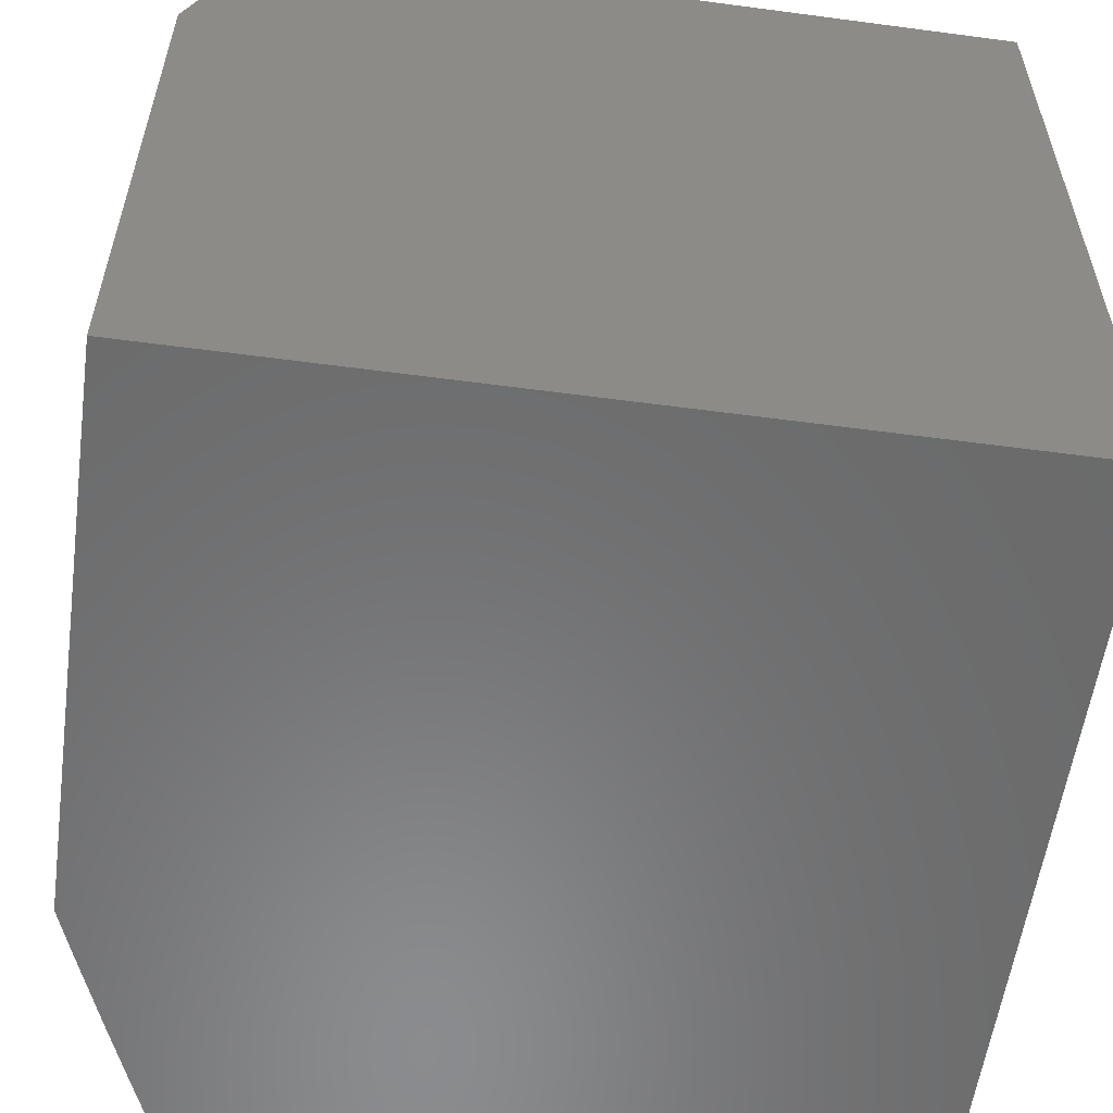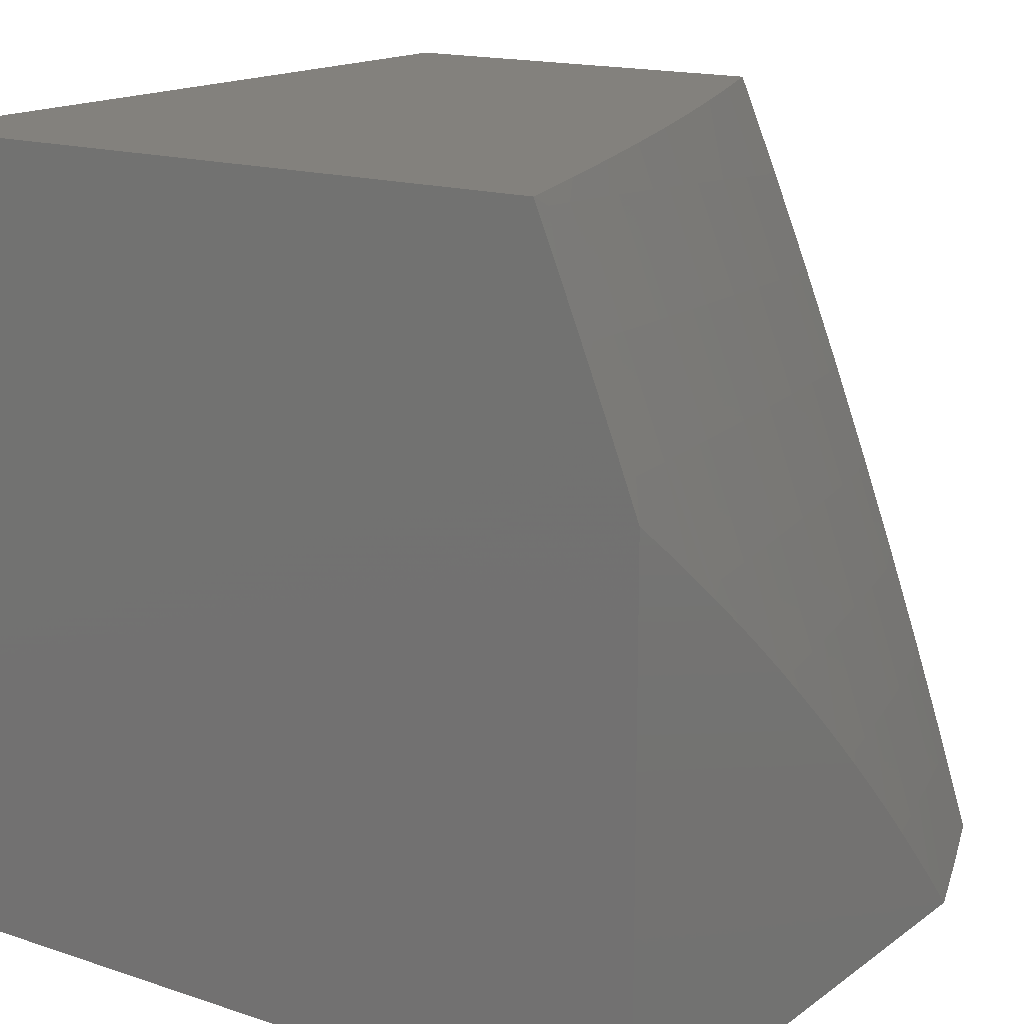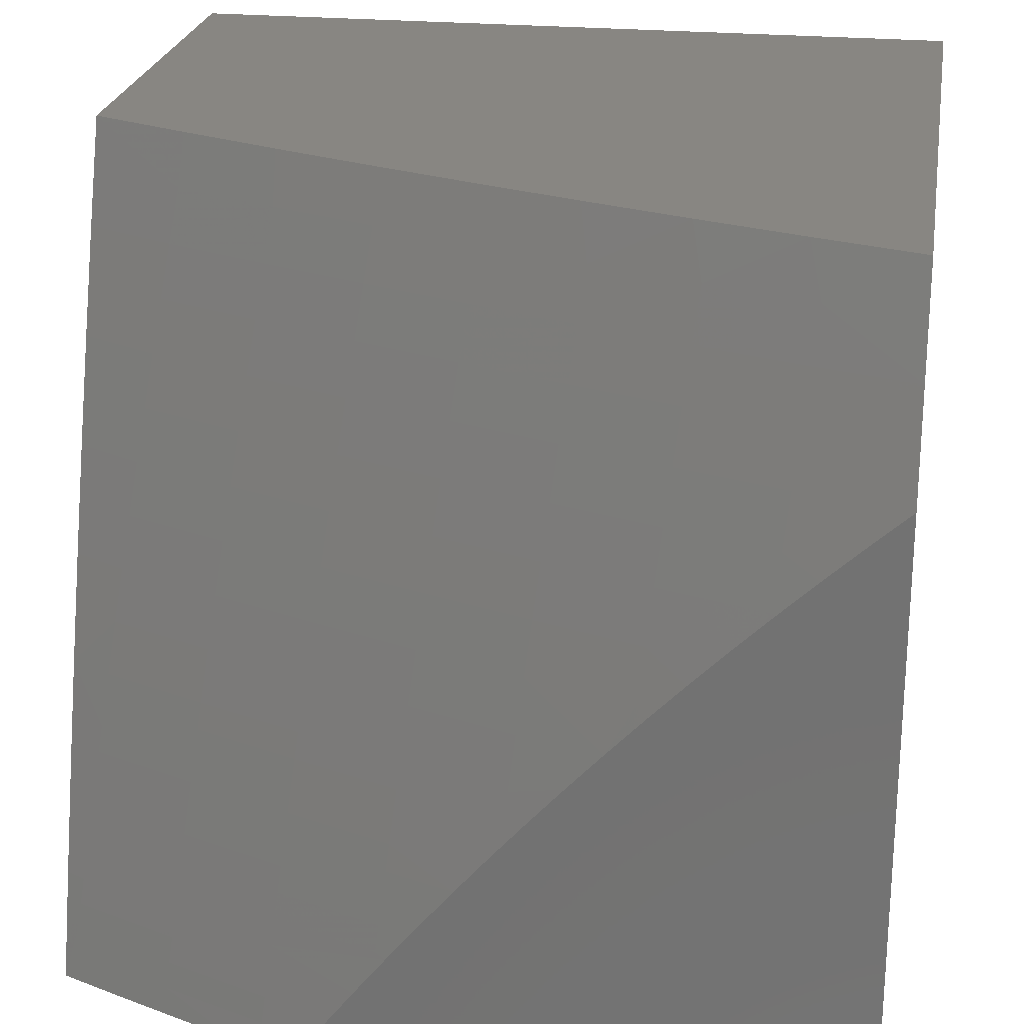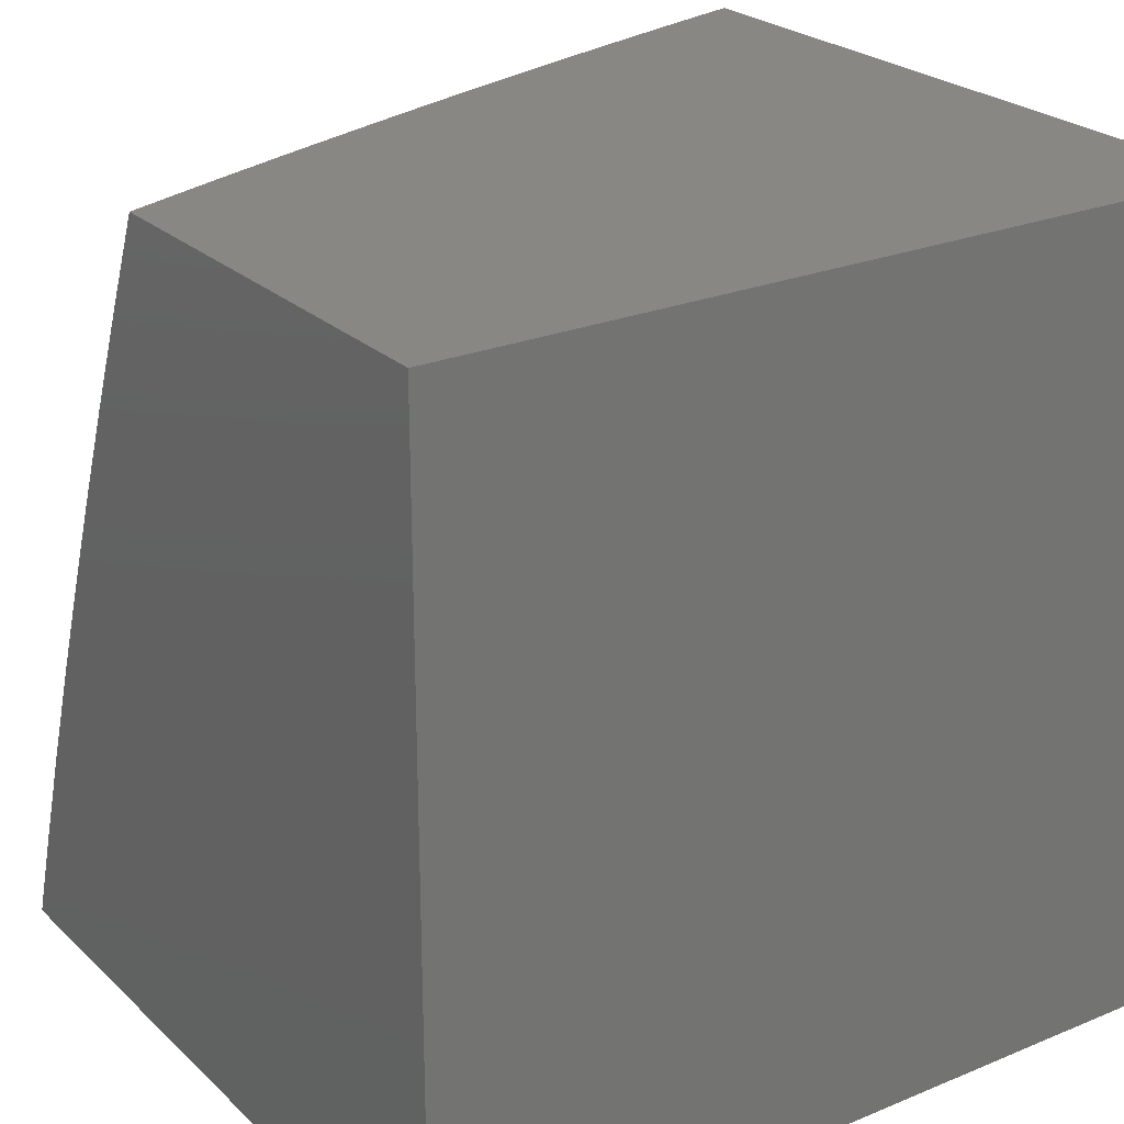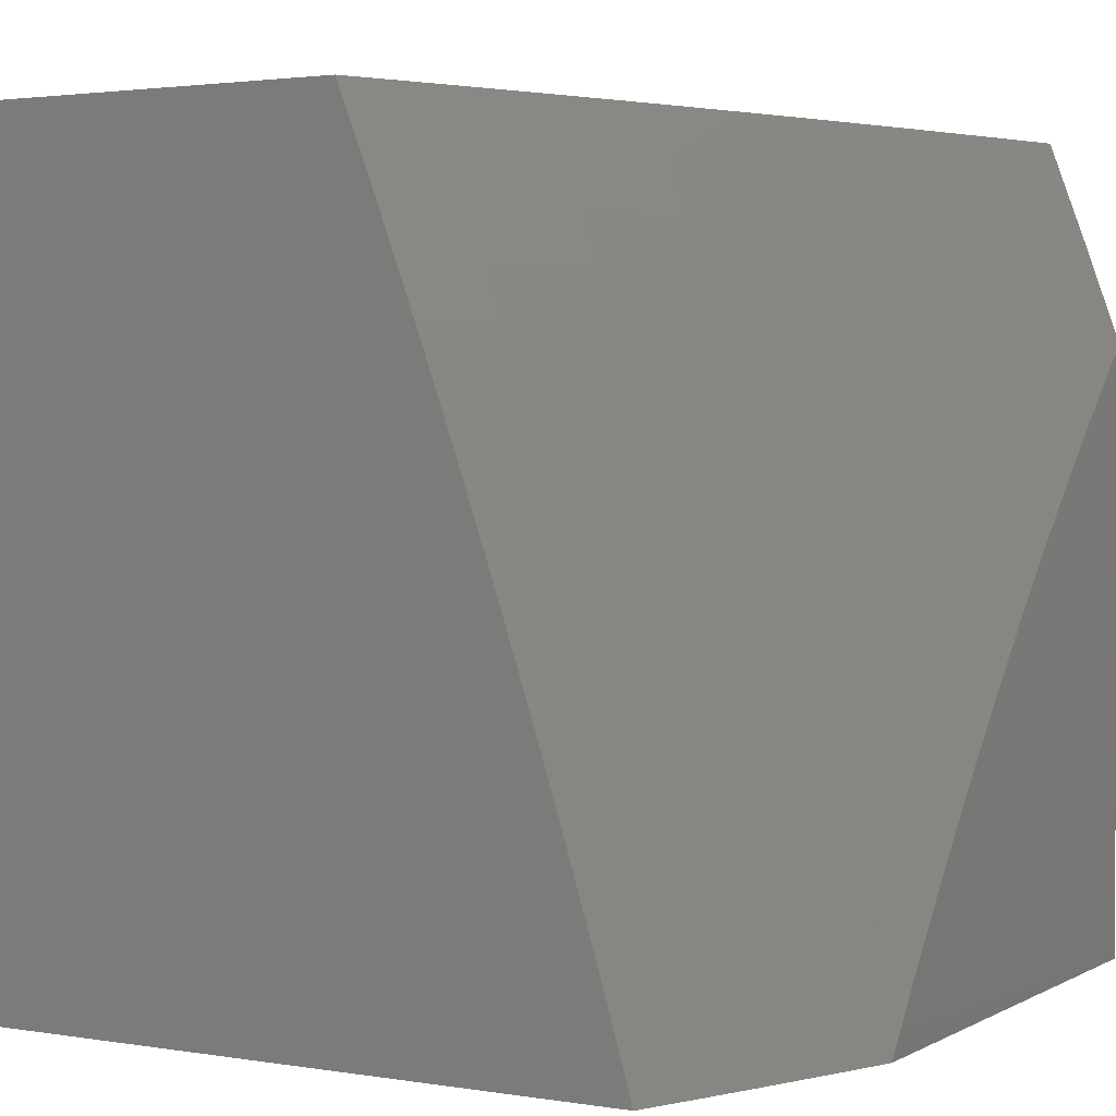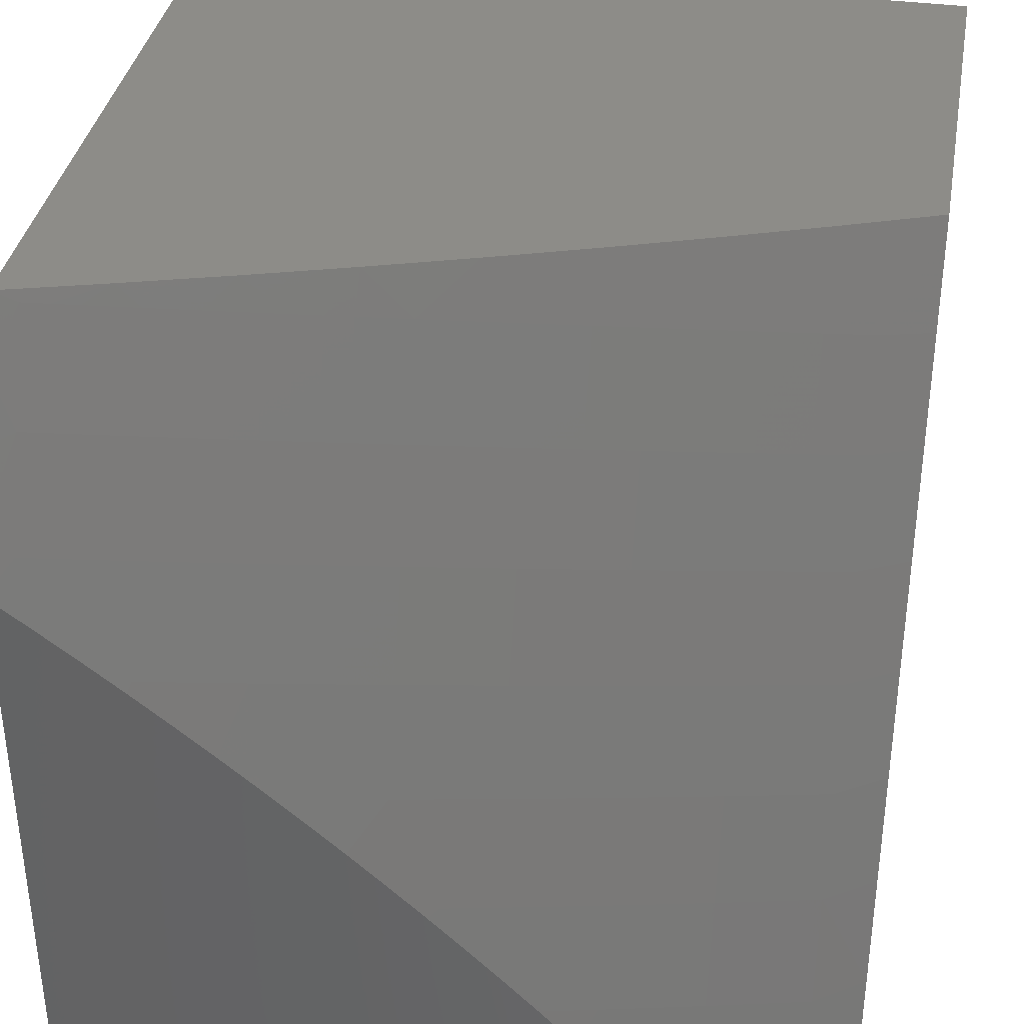
<metadata>
{"format":"stl","ext":"stl","renderer":"f3d","projection":"perspective","resolution":1024,"background":"white","views":[{"elev":-57.0,"azim":-7.9,"up":"+Z"},{"elev":15.9,"azim":-145.3,"up":"+Y"},{"elev":23.9,"azim":-80.9,"up":"+Z"},{"elev":24.5,"azim":55.8,"up":"+Y"},{"elev":2.4,"azim":-150.0,"up":"+Z"},{"elev":36.5,"azim":-80.0,"up":"+Y"}]}
</metadata>
<code>
# stl→obj: 148 verts, 292 faces
v -9.905 3.921 3
v -9.868 3.986 3.031
v -9.872 4 3
v -9.861 3.983 3.063
v -9.835 4 3.127
v -9.853 3.98 3.094
v -9.845 3.977 3.125
v -9.899 3.846 3.125
v -9.891 3.843 3.157
v -9.943 3.712 3.157
v -9.935 3.709 3.188
v -9.985 3.577 3.188
v -9.977 3.574 3.219
v -10 3.528 3.201
v -10 3.487 3.25
v -9.923 3.855 3.031
v -9.937 3.842 3
v -9.969 3.763 3
v -9.975 3.724 3.031
v -10 3.683 3
v -10 3.645 3.051
v -9.967 3.721 3.063
v -10 3.607 3.102
v -9.96 3.718 3.094
v -9.952 3.715 3.125
v -9.907 3.849 3.094
v -10 3.567 3.152
v -9.994 3.58 3.157
v -10 3.446 3.299
v -9.96 3.568 3.282
v -9.969 3.571 3.251
v -9.927 3.706 3.219
v -9.883 3.84 3.188
v -9.837 3.974 3.157
v -10 3.404 3.347
v -9.991 3.431 3.345
v -9.952 3.565 3.313
v -9.91 3.699 3.282
v -9.919 3.703 3.251
v -9.866 3.833 3.251
v -9.875 3.837 3.219
v -9.821 3.967 3.219
v -9.829 3.97 3.188
v -9.796 4 3.253
v -9.982 3.428 3.376
v -10 3.362 3.394
v -9.965 3.421 3.438
v -10 3.319 3.441
v -9.946 3.415 3.501
v -9.992 3.285 3.501
v -9.973 3.279 3.563
v -10 3.23 3.533
v -10 3.186 3.579
v -10 3.275 3.488
v -10 3.14 3.623
v -9.998 3.142 3.626
v -9.954 3.273 3.626
v -9.928 3.409 3.563
v -9.898 3.546 3.501
v -9.916 3.553 3.438
v -9.866 3.683 3.438
v -9.884 3.69 3.376
v -9.832 3.82 3.376
v -9.841 3.823 3.345
v -9.787 3.953 3.345
v -9.795 3.957 3.313
v -9.756 4 3.379
v -10 3.094 3.667
v -9.979 3.136 3.688
v -9.935 3.266 3.688
v -9.909 3.403 3.626
v -9.889 3.396 3.688
v -9.861 3.533 3.626
v -9.842 3.526 3.688
v -9.811 3.662 3.626
v -9.792 3.655 3.688
v -9.76 3.792 3.626
v -9.741 3.784 3.688
v -9.706 3.921 3.626
v -9.687 3.913 3.688
v -9.671 4 3.629
v -9.627 4 3.753
v -9.668 3.905 3.751
v -9.648 3.898 3.813
v -9.702 3.769 3.813
v -9.682 3.761 3.876
v -9.733 3.633 3.876
v -9.712 3.625 3.938
v -9.761 3.497 3.938
v -9.735 3.505 4
v -9.781 3.38 4
v -9.809 3.368 3.938
v -9.825 3.254 4
v -9.854 3.24 3.938
v -9.868 3.127 4
v -9.897 3.111 3.938
v -9.91 3 4
v -9.956 3 3.877
v -9.918 3.117 3.876
v -9.939 3.124 3.813
v -9.895 3.253 3.813
v -9.915 3.26 3.751
v -9.87 3.389 3.751
v -10 3.047 3.71
v -9.959 3.13 3.751
v -10 3 3.753
v -9.687 3.63 4
v -9.661 3.754 3.938
v -9.628 3.889 3.876
v -9.58 4 3.877
v -9.637 3.754 4
v -9.608 3.881 3.938
v -9.586 3.877 4
v -9.533 4 4
v -9.725 3.928 3.563
v -9.714 4 3.504
v -9.743 3.936 3.501
v -9.761 3.943 3.438
v -9.797 3.806 3.501
v -9.815 3.813 3.438
v -9.848 3.676 3.501
v -9.778 3.95 3.376
v -9.915 3.852 3.063
v -9.812 3.964 3.251
v -9.804 3.96 3.282
v -9.849 3.827 3.313
v -9.893 3.693 3.345
v -9.934 3.559 3.376
v -9.858 3.83 3.282
v -9.778 3.799 3.563
v -9.83 3.669 3.563
v -9.88 3.54 3.563
v -9.721 3.777 3.751
v -9.773 3.648 3.751
v -9.822 3.519 3.751
v -9.902 3.696 3.313
v -9.753 3.641 3.813
v -9.782 3.505 3.876
v -9.943 3.562 3.345
v -9.802 3.512 3.813
v -9.85 3.382 3.813
v -9.829 3.376 3.876
v -9.875 3.247 3.876
v -9 3 4
v -9 3 3
v -10 3 3
v -9 4 3
v -9 4 4
f 1 2 3
f 3 2 4
f 3 4 5
f 5 4 6
f 5 6 7
f 7 6 8
f 7 8 9
f 9 8 10
f 9 10 11
f 11 10 12
f 11 12 13
f 13 12 14
f 13 14 15
f 2 1 16
f 16 1 17
f 16 17 18
f 16 18 19
f 19 18 20
f 19 20 21
f 19 21 22
f 22 21 23
f 22 23 24
f 24 23 25
f 24 25 26
f 26 25 8
f 26 8 6
f 23 27 25
f 25 27 28
f 25 28 10
f 10 28 12
f 28 27 12
f 12 27 14
f 29 30 15
f 15 30 31
f 15 31 13
f 13 31 32
f 13 32 11
f 11 32 33
f 11 33 9
f 9 33 34
f 9 34 7
f 7 34 5
f 35 36 29
f 29 36 37
f 29 37 30
f 30 37 38
f 30 38 39
f 39 38 40
f 39 40 41
f 41 40 42
f 41 42 43
f 43 42 44
f 43 44 5
f 36 35 45
f 45 35 46
f 45 46 47
f 47 46 48
f 47 48 49
f 49 48 50
f 49 50 51
f 51 50 52
f 51 52 53
f 48 54 50
f 50 54 52
f 55 56 53
f 53 56 57
f 53 57 51
f 51 57 58
f 51 58 49
f 49 58 59
f 49 59 60
f 60 59 61
f 60 61 62
f 62 61 63
f 62 63 64
f 64 63 65
f 64 65 66
f 66 65 67
f 66 67 44
f 55 68 56
f 56 68 69
f 56 69 57
f 57 69 70
f 57 70 71
f 71 70 72
f 71 72 73
f 73 72 74
f 73 74 75
f 75 74 76
f 75 76 77
f 77 76 78
f 77 78 79
f 79 78 80
f 79 80 81
f 81 80 82
f 82 80 83
f 82 83 84
f 84 83 85
f 84 85 86
f 86 85 87
f 86 87 88
f 88 87 89
f 88 89 90
f 90 89 91
f 91 89 92
f 91 92 93
f 93 92 94
f 93 94 95
f 95 94 96
f 95 96 97
f 97 96 98
f 98 96 99
f 98 99 100
f 100 99 101
f 100 101 102
f 102 101 103
f 102 103 72
f 72 103 74
f 68 104 69
f 69 104 105
f 69 105 70
f 70 105 102
f 70 102 72
f 104 106 105
f 105 106 100
f 105 100 102
f 106 98 100
f 90 107 88
f 88 107 108
f 88 108 86
f 86 108 109
f 86 109 84
f 84 109 110
f 84 110 82
f 107 111 108
f 108 111 112
f 108 112 109
f 109 112 110
f 111 113 112
f 112 113 114
f 112 114 110
f 79 81 115
f 115 81 116
f 115 116 117
f 117 116 118
f 117 118 119
f 119 118 120
f 119 120 121
f 121 120 61
f 121 61 59
f 116 67 118
f 118 67 122
f 118 122 120
f 120 122 63
f 120 63 61
f 26 6 4
f 4 2 123
f 123 2 16
f 123 16 22
f 22 16 19
f 43 5 34
f 41 43 33
f 33 43 34
f 42 124 44
f 44 124 125
f 44 125 66
f 66 125 126
f 66 126 64
f 64 126 127
f 64 127 62
f 62 127 128
f 62 128 60
f 60 128 47
f 60 47 49
f 42 40 124
f 124 40 129
f 124 129 125
f 125 129 126
f 122 67 65
f 63 122 65
f 77 79 115
f 115 117 130
f 130 117 119
f 130 119 131
f 131 119 121
f 131 121 132
f 132 121 59
f 132 59 58
f 83 80 133
f 133 80 78
f 133 78 134
f 134 78 76
f 134 76 135
f 135 76 74
f 135 74 103
f 24 26 123
f 123 26 4
f 24 123 22
f 10 8 25
f 39 41 32
f 32 41 33
f 40 38 129
f 129 38 136
f 129 136 126
f 126 136 127
f 75 77 130
f 130 77 115
f 75 130 131
f 83 133 85
f 85 133 137
f 85 137 87
f 87 137 138
f 87 138 89
f 89 138 92
f 137 133 134
f 30 39 31
f 31 39 32
f 38 37 136
f 136 37 139
f 136 139 127
f 127 139 128
f 73 75 131
f 73 131 132
f 137 134 140
f 140 134 135
f 140 135 141
f 141 135 103
f 141 103 101
f 37 36 139
f 139 36 45
f 139 45 128
f 128 45 47
f 71 73 132
f 71 132 58
f 137 140 138
f 138 140 142
f 138 142 92
f 92 142 94
f 142 140 141
f 57 71 58
f 142 141 143
f 143 141 101
f 143 101 99
f 96 94 143
f 143 94 142
f 96 143 99
f 97 98 144
f 144 98 106
f 144 106 145
f 145 106 146
f 106 104 146
f 146 104 68
f 146 68 55
f 55 53 146
f 146 53 52
f 146 52 54
f 54 48 146
f 146 48 46
f 146 46 35
f 35 29 146
f 146 29 15
f 146 15 14
f 14 27 146
f 146 27 23
f 146 23 21
f 21 20 146
f 146 20 145
f 145 20 18
f 145 18 147
f 147 18 17
f 147 17 1
f 1 3 147
f 114 113 148
f 148 113 111
f 148 111 144
f 144 111 107
f 144 107 90
f 90 91 144
f 144 91 93
f 144 93 95
f 95 97 144
f 3 5 147
f 147 5 44
f 147 44 67
f 67 116 147
f 147 116 81
f 147 81 82
f 147 82 148
f 148 82 110
f 148 110 114
f 144 145 148
f 148 145 147

</code>
